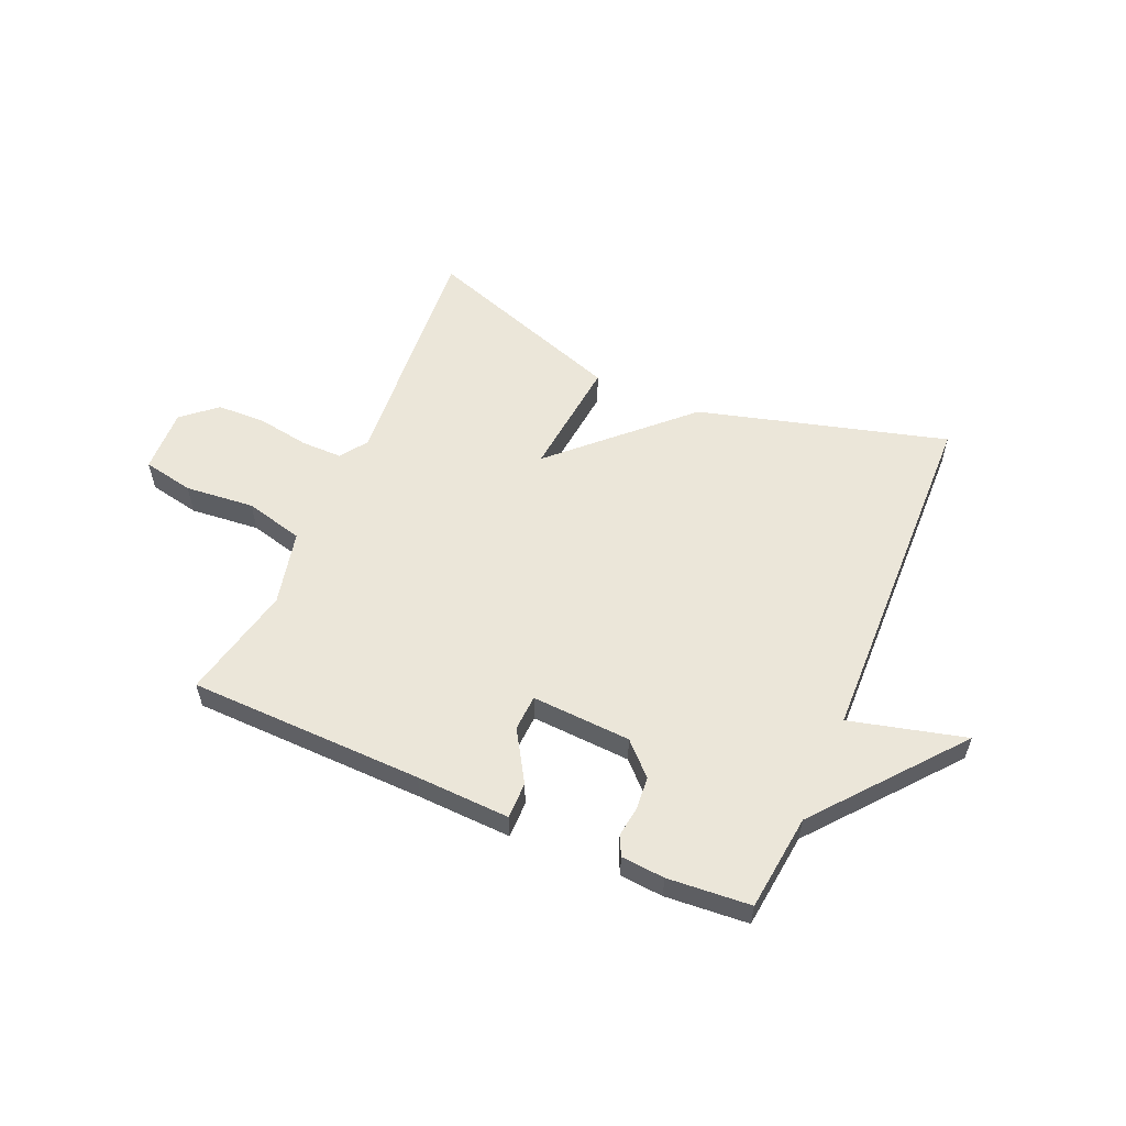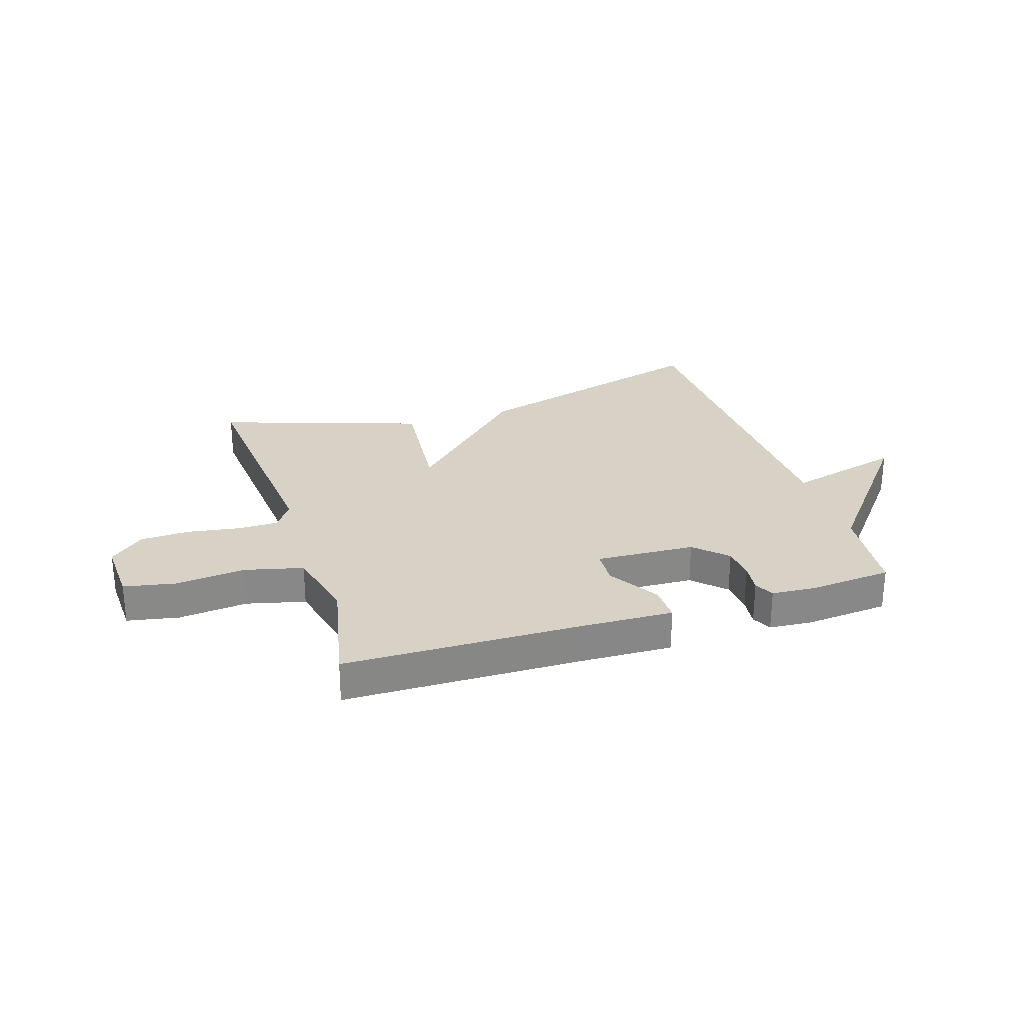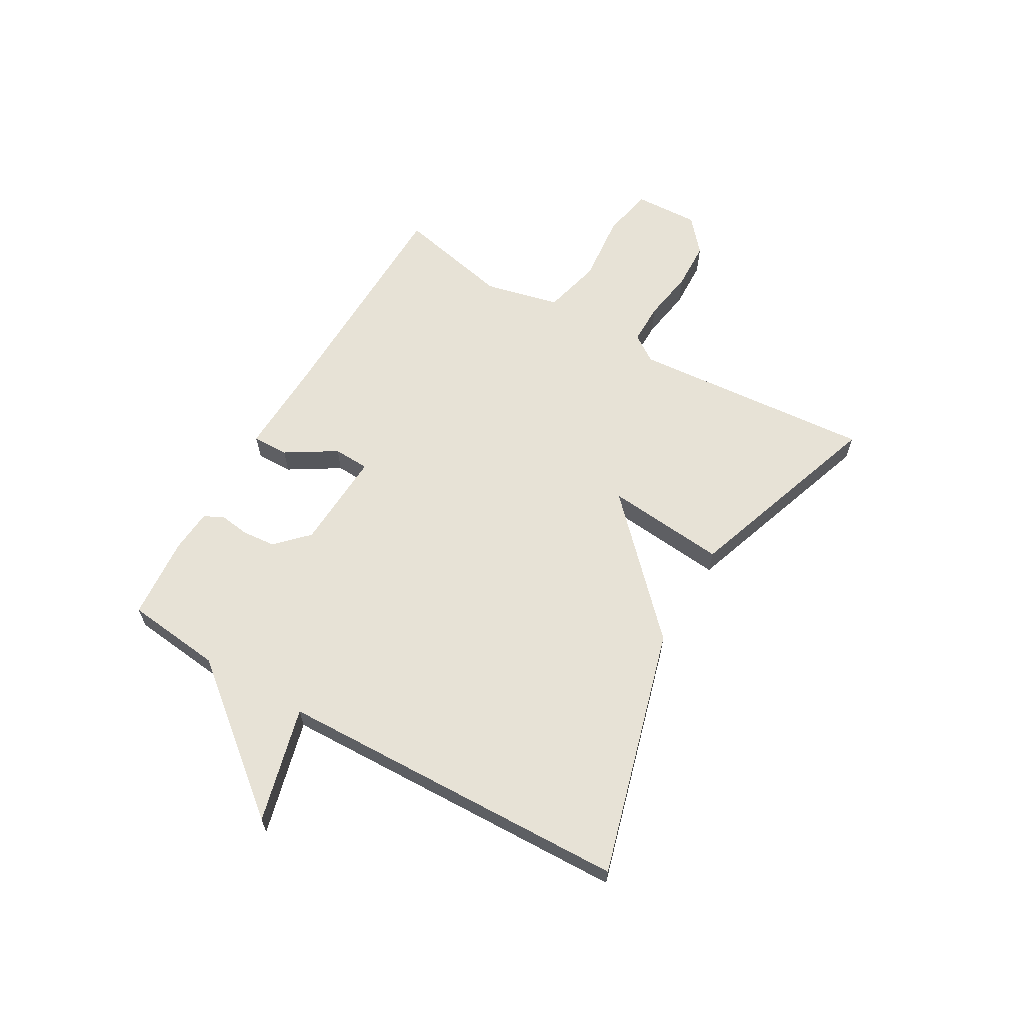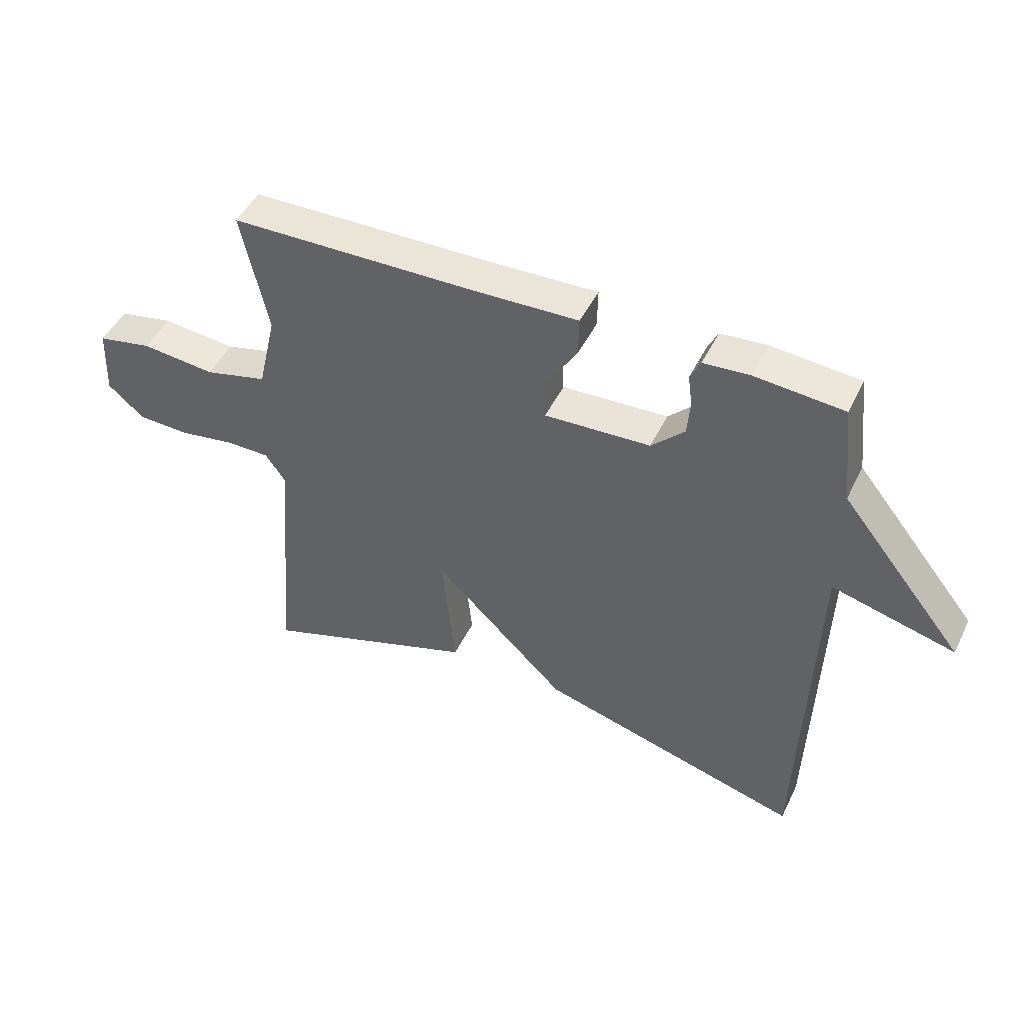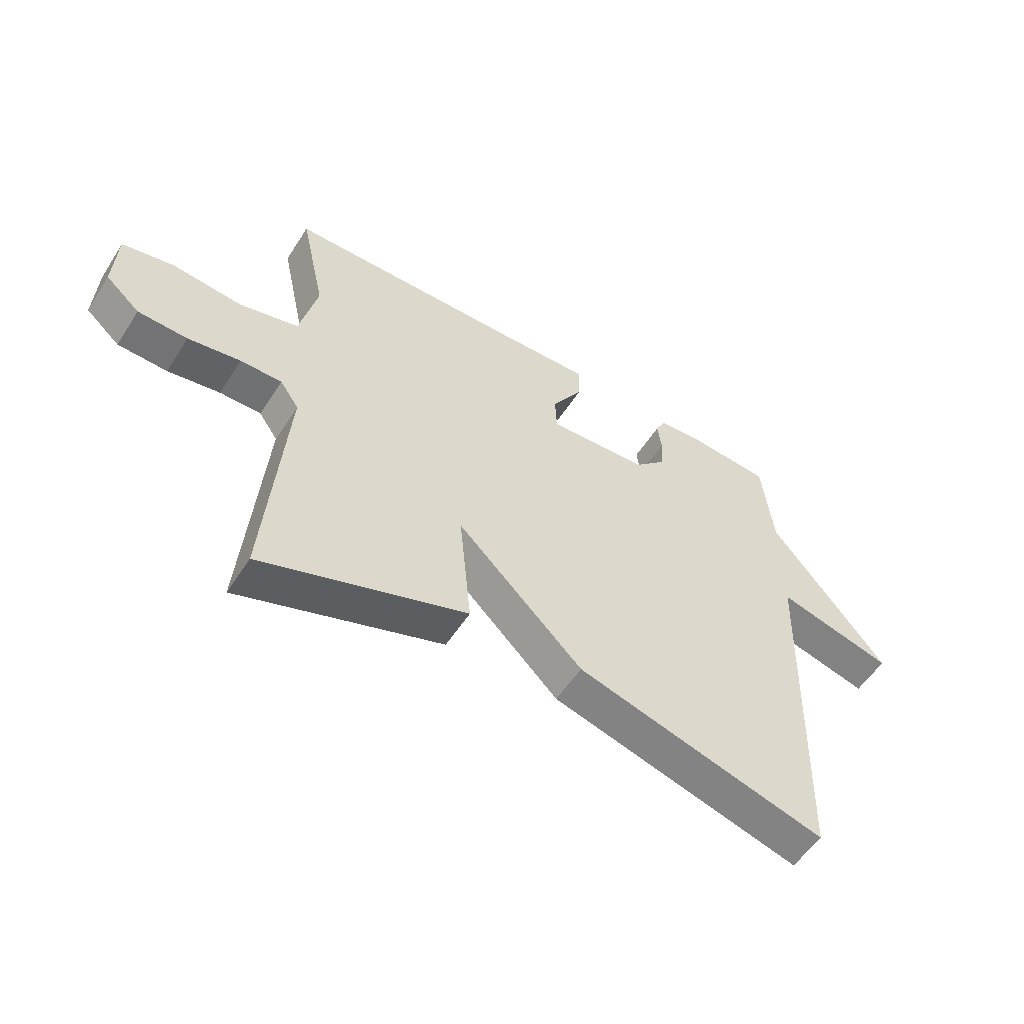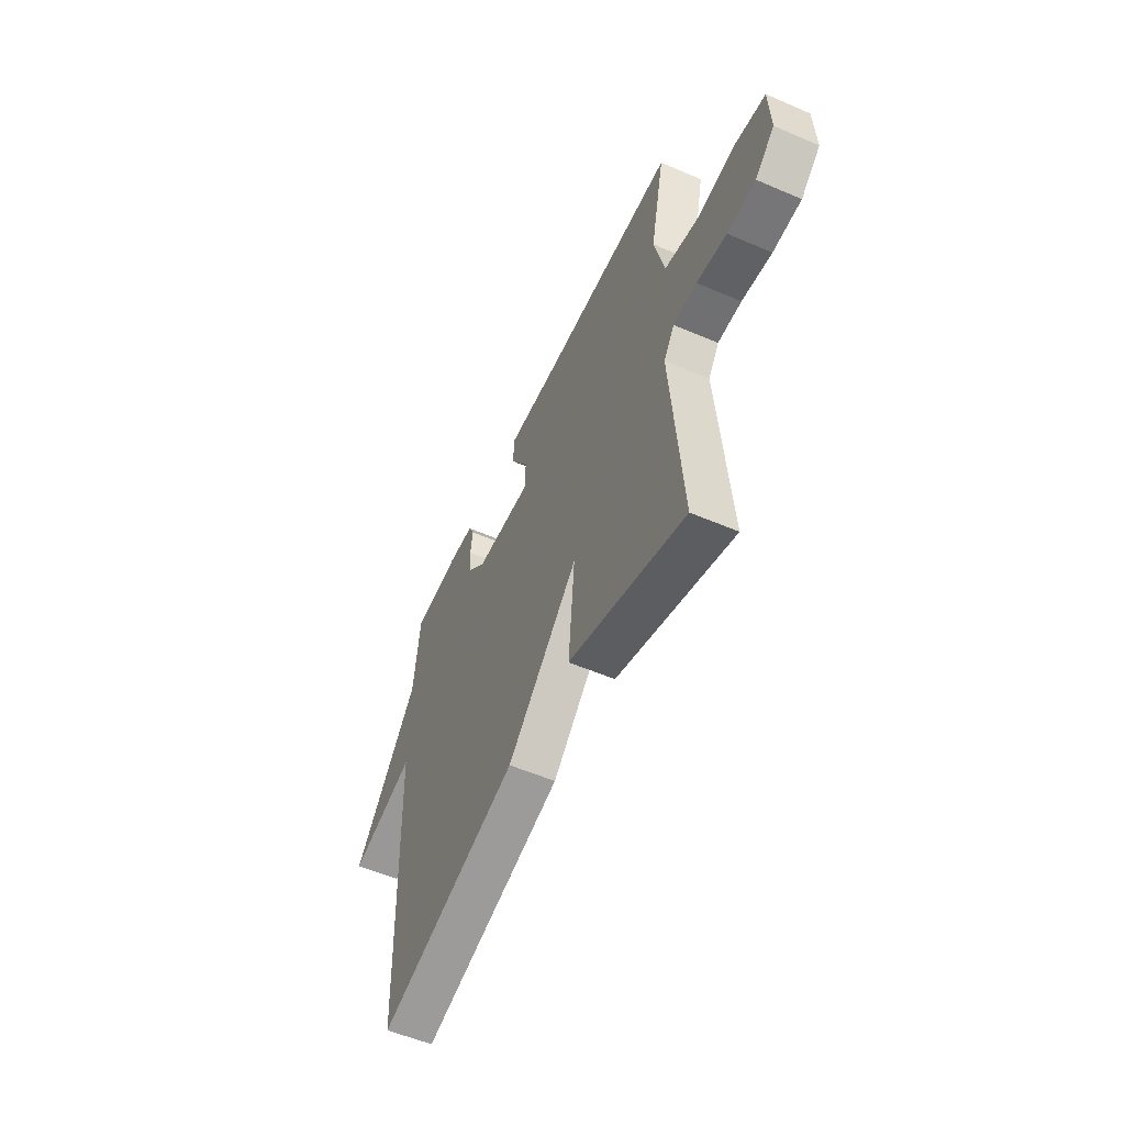
<metadata>
{"format":"obj","ext":"obj","renderer":"f3d","projection":"perspective","resolution":1024,"background":"white","views":[{"elev":56.4,"azim":23.6,"up":"+Y"},{"elev":27.4,"azim":-17.9,"up":"+Y"},{"elev":62.9,"azim":120.0,"up":"+Y"},{"elev":47.3,"azim":25.1,"up":"+Z"},{"elev":-55.1,"azim":-32.3,"up":"+Z"},{"elev":-55.0,"azim":-114.4,"up":"+Z"}]}
</metadata>
<code>
v -0.5 0.07 0.5
v -0.083 0.07 0.508
v 0.083 0.07 0.514
v 0.082 0.07 0.449
v 0.027 0.07 0.36
v 0.03 0.07 0.296
v 0.206 0.07 0.305
v 0.261 0.07 0.359
v 0.266 0.07 0.418
v 0.259 0.07 0.471
v 0.276 0.07 0.506
v 0.353 0.07 0.512
v 0.5 0.07 0.5
v 0.519 0.07 0.329
v 0.724 0.07 0.076
v 0.519 0.07 0.129
v 0.5 0.07 -0.5
v 0.06 0.07 -0.377
v -0.161 0.07 -0.163
v -0.14 0.07 -0.377
v -0.5 0.07 -0.5
v -0.465 0.07 -0.071
v -0.498 0.07 -0.023
v -0.571 0.07 -0.023
v -0.663 0.07 -0.038
v -0.75 0.07 -0.035
v -0.81 0.07 0.017
v -0.805 0.07 0.132
v -0.714 0.07 0.15
v -0.591 0.07 0.138
v -0.487 0.07 0.164
v -0.456 0.07 0.297
v -0.5 0 0.5
v -0.083 0 0.508
v 0.083 0 0.514
v 0.082 0 0.449
v 0.027 0 0.36
v 0.03 0 0.296
v 0.206 0 0.305
v 0.261 0 0.359
v 0.266 0 0.418
v 0.259 0 0.471
v 0.276 0 0.506
v 0.353 0 0.512
v 0.5 0 0.5
v 0.519 0 0.329
v 0.724 0 0.076
v 0.519 0 0.129
v 0.5 0 -0.5
v 0.06 0 -0.377
v -0.161 0 -0.163
v -0.14 0 -0.377
v -0.5 0 -0.5
v -0.465 0 -0.071
v -0.498 0 -0.023
v -0.571 0 -0.023
v -0.663 0 -0.038
v -0.75 0 -0.035
v -0.81 0 0.017
v -0.805 0 0.132
v -0.714 0 0.15
v -0.591 0 0.138
v -0.487 0 0.164
v -0.456 0 0.297
f 28 29 30
f 27 28 30
f 26 27 30
f 25 26 30
f 24 25 30
f 23 24 30 31
f 22 23 31 32
f 19 20 21 22
f 16 17 18 19
f 16 19 22 32
f 14 15 16
f 13 14 16
f 12 13 16
f 11 12 16
f 10 11 16
f 9 10 16
f 8 9 16
f 7 8 16
f 6 7 16
f 2 3 4 5
f 2 5 6
f 1 2 6
f 32 1 6
f 6 16 32
f 62 61 60
f 62 60 59
f 62 59 58
f 62 58 57
f 62 57 56
f 63 62 56 55
f 64 63 55 54
f 54 53 52 51
f 51 50 49 48
f 64 54 51 48
f 48 47 46
f 48 46 45
f 48 45 44
f 48 44 43
f 48 43 42
f 48 42 41
f 48 41 40
f 48 40 39
f 48 39 38
f 37 36 35 34
f 38 37 34
f 38 34 33
f 38 33 64
f 64 48 38
f 1 33 34 2
f 2 34 35 3
f 3 35 36 4
f 4 36 37 5
f 5 37 38 6
f 6 38 39 7
f 7 39 40 8
f 8 40 41 9
f 9 41 42 10
f 10 42 43 11
f 11 43 44 12
f 12 44 45 13
f 13 45 46 14
f 14 46 47 15
f 15 47 48 16
f 16 48 49 17
f 17 49 50 18
f 18 50 51 19
f 19 51 52 20
f 20 52 53 21
f 21 53 54 22
f 22 54 55 23
f 23 55 56 24
f 24 56 57 25
f 25 57 58 26
f 26 58 59 27
f 27 59 60 28
f 28 60 61 29
f 29 61 62 30
f 30 62 63 31
f 31 63 64 32
f 32 64 33 1

</code>
